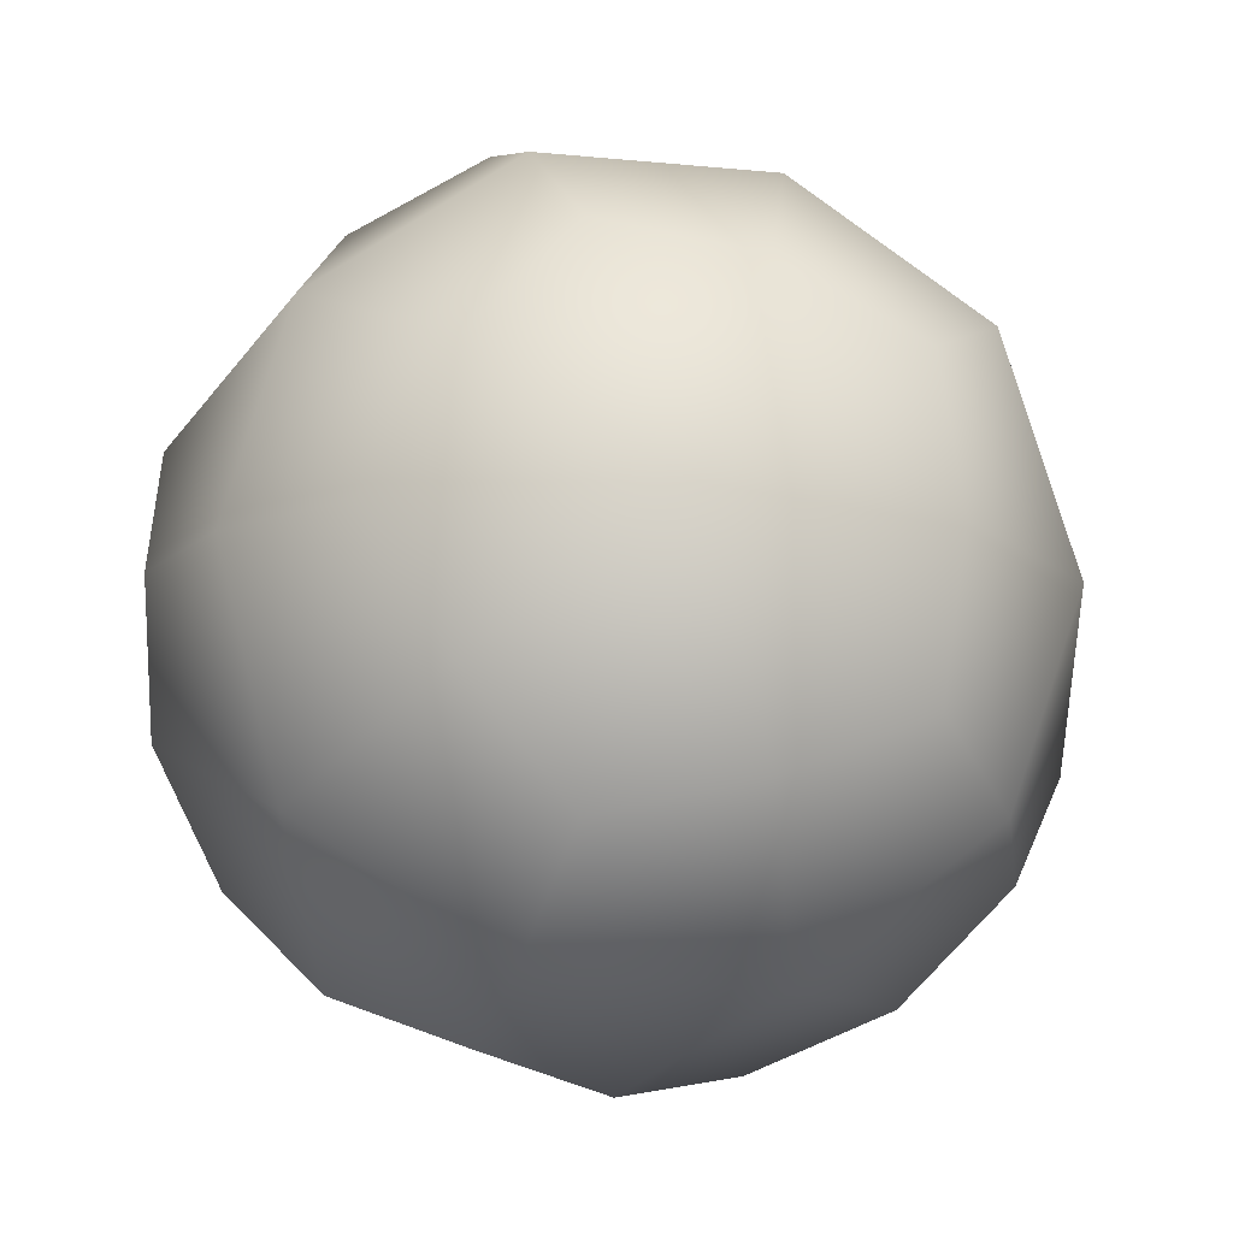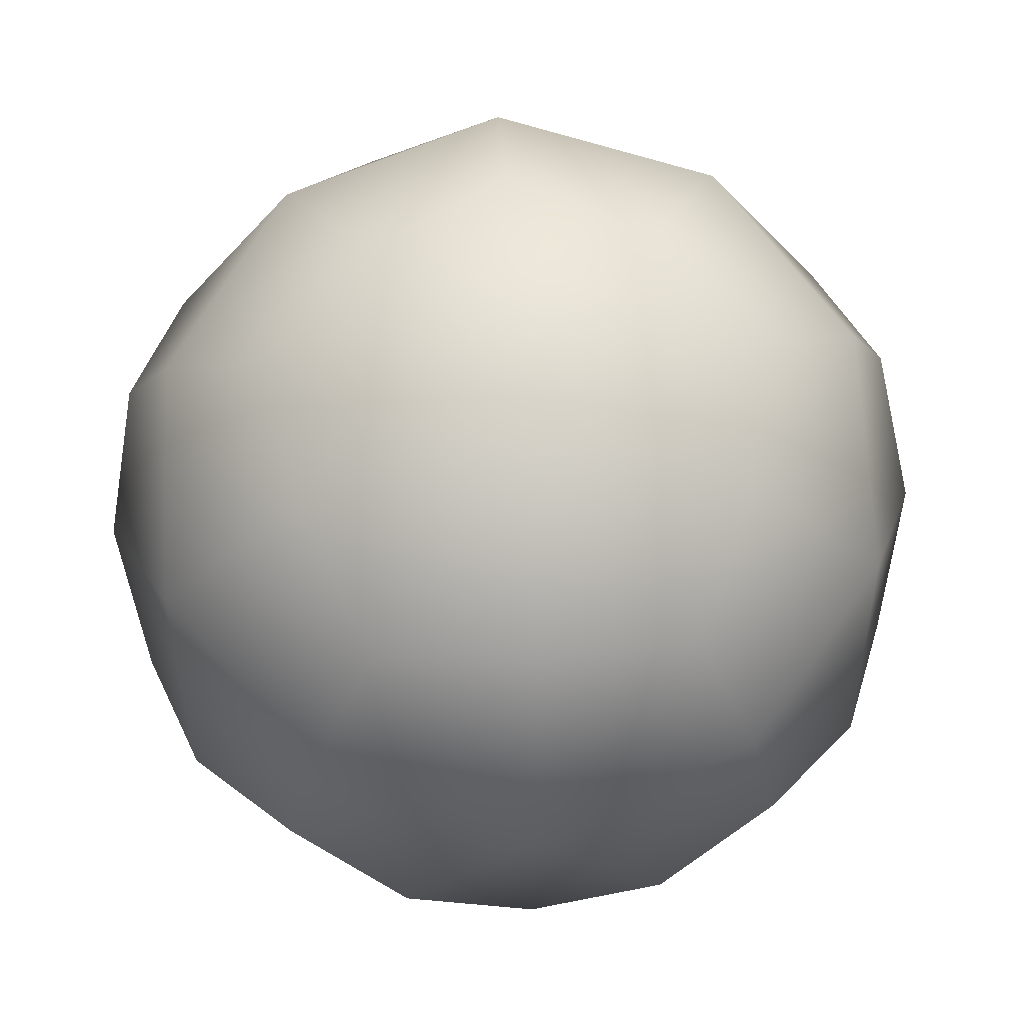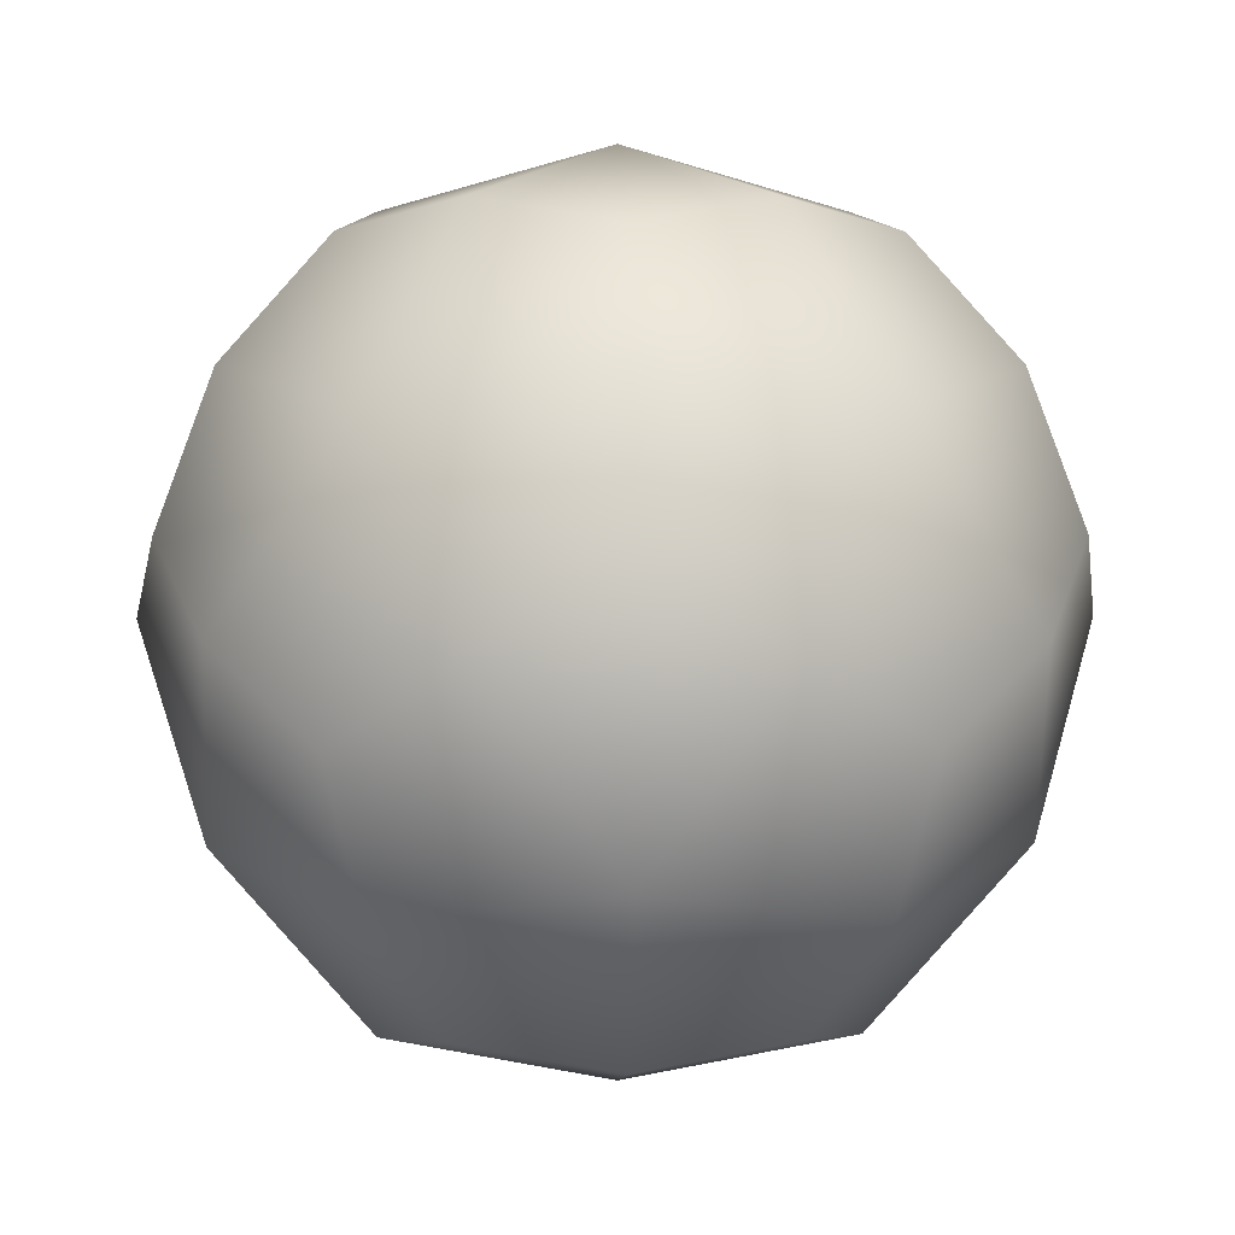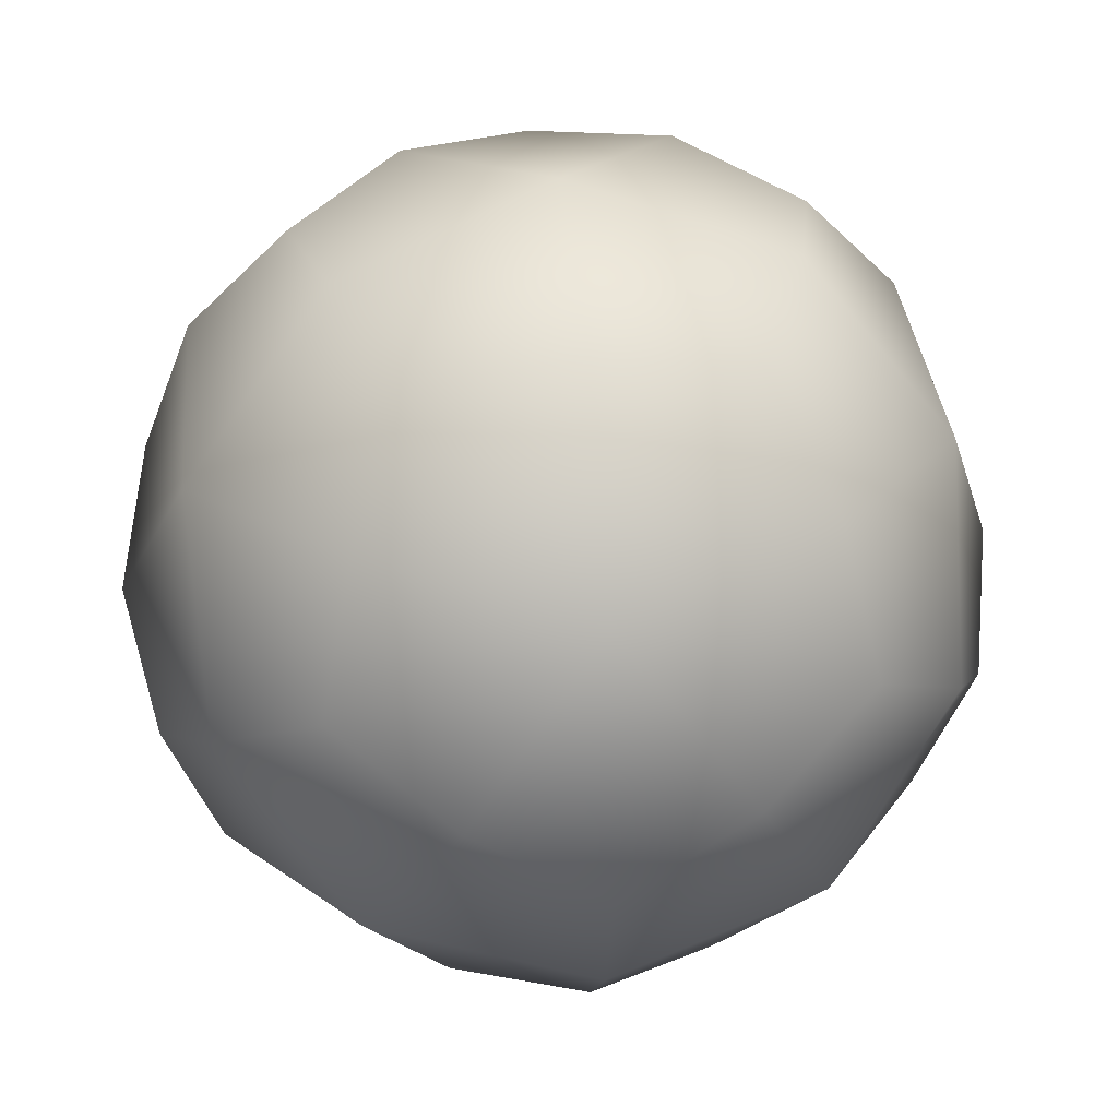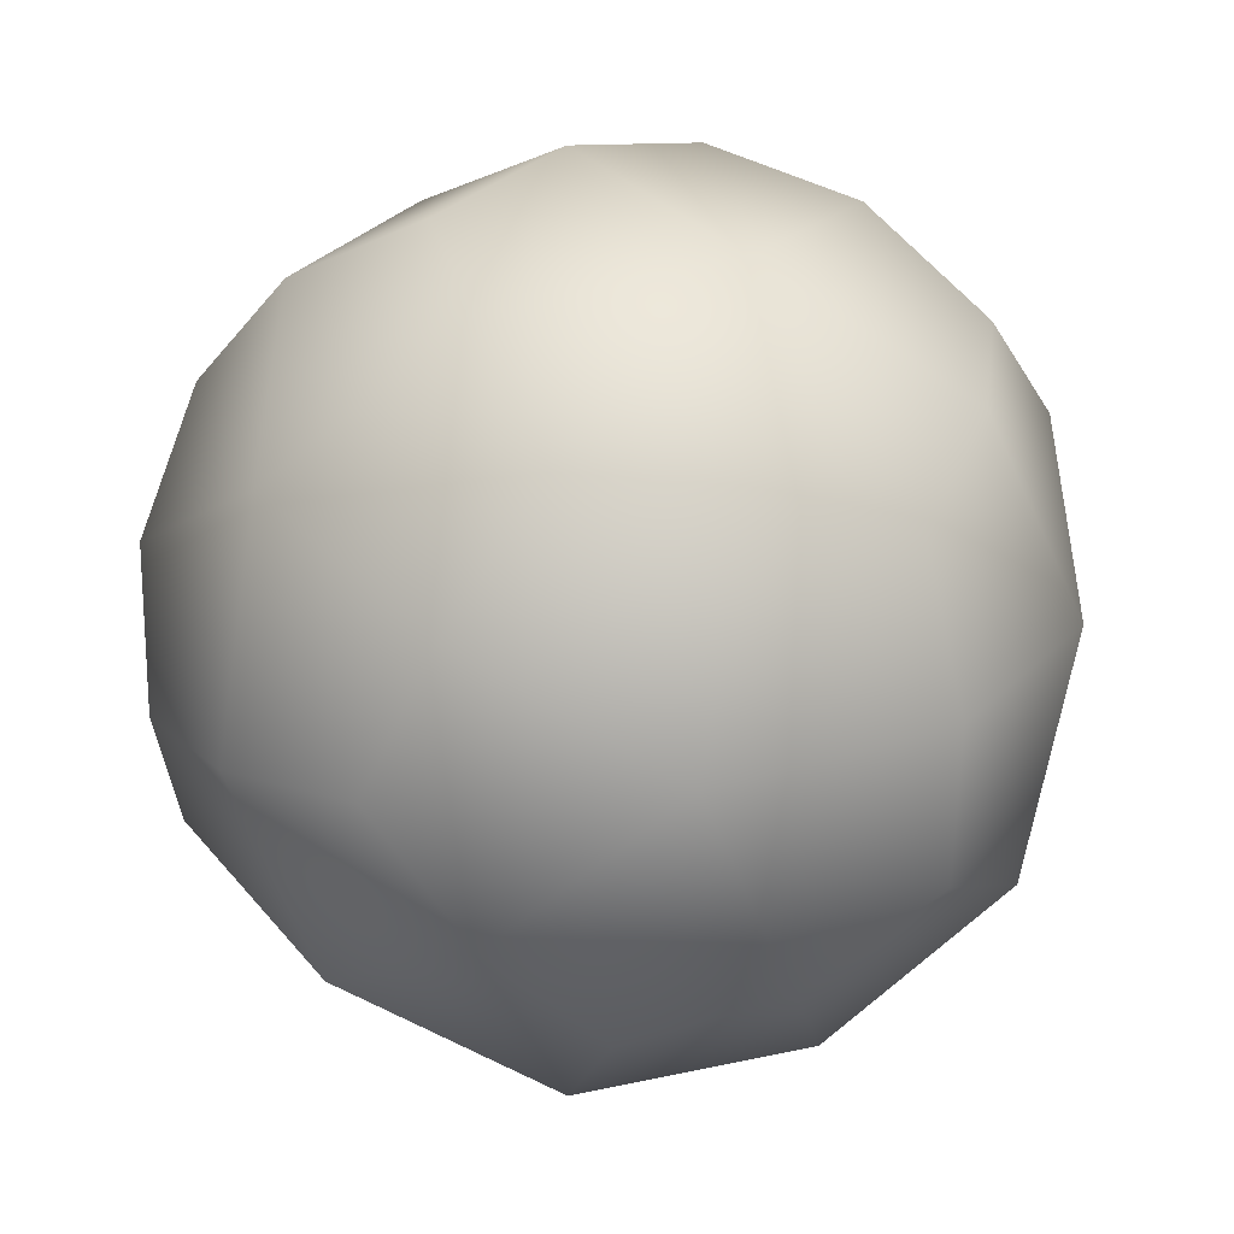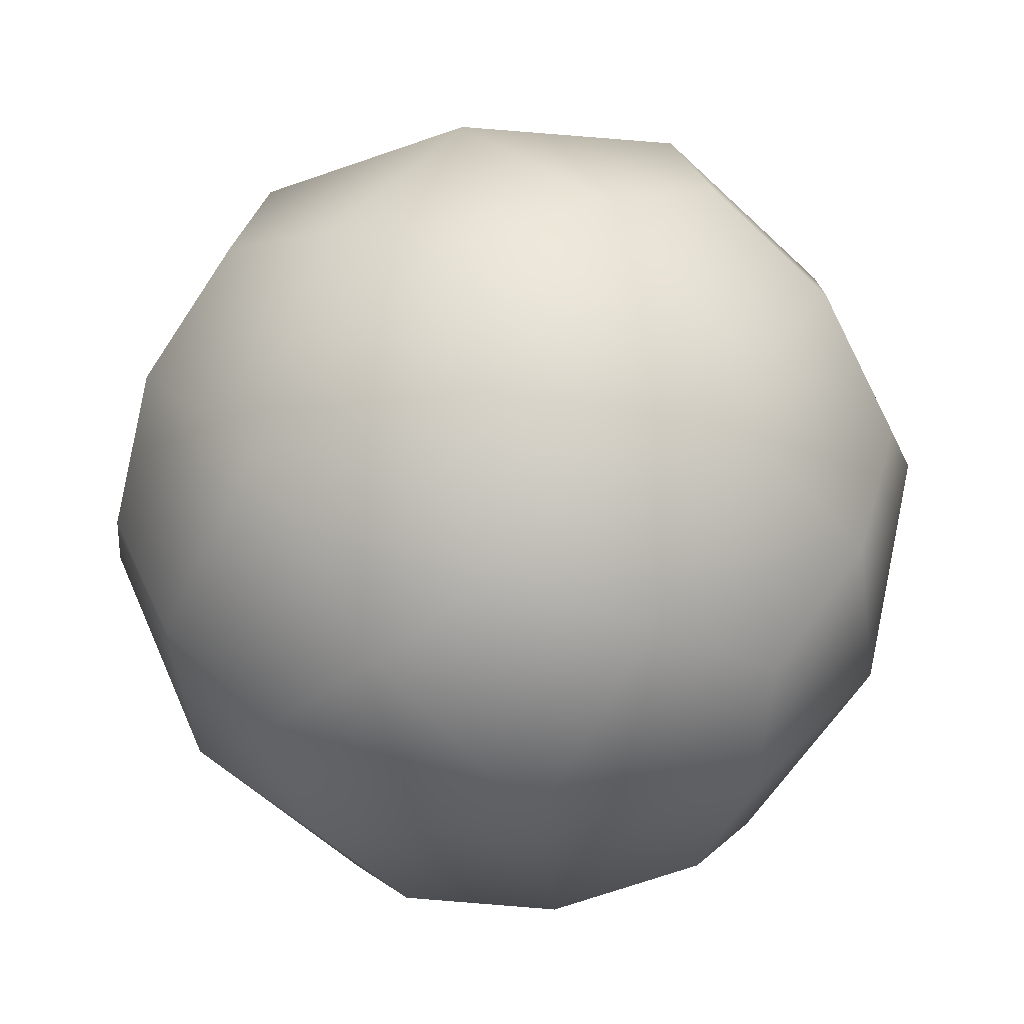
<metadata>
{"format":"obj","ext":"obj","renderer":"f3d","projection":"perspective","resolution":1024,"background":"white","views":[{"elev":-78.9,"azim":-20.3,"up":"+Z"},{"elev":50.4,"azim":176.4,"up":"+Z"},{"elev":4.4,"azim":33.9,"up":"+Y"},{"elev":35.0,"azim":-150.8,"up":"+Y"},{"elev":2.8,"azim":-71.3,"up":"+Z"},{"elev":-72.0,"azim":-173.0,"up":"+Z"}]}
</metadata>
<code>
o F1:GeoDome8
v -0.8665 -0.4555 -0.2815
v -0.8665 0.4555 0.2815
v -0.5355 -0.4555 0.7371
v -0.5355 0.4555 -0.7371
v 4.568e-19 -1.019 -3.297e-17
v -7.861e-18 -0.4555 -0.9111
v -7.861e-18 0.4555 0.9111
v 4.568e-19 1.019 3.357e-17
v 0.5355 -0.4555 0.7371
v 0.5355 0.4555 -0.7371
v 0.8665 -0.4555 -0.2815
v 0.8665 0.4555 0.2815
v -1.038 5.205e-19 -1.11e-19
v -0.8399 -0.5458 0.2729
v -0.8399 -2.661e-17 -0.6102
v -0.5191 -0.8831 -0.1687
v -0.5191 -0.5458 -0.7145
v -0.8399 2.765e-17 0.6102
v -0.8399 0.5458 -0.2729
v -0.5191 0.5458 0.7145
v -0.5191 0.8831 0.1687
v -0.3208 -0.8831 0.4416
v -0.3208 9.565e-18 0.9874
v -2.378e-18 -0.5458 0.8831
v -0.3208 -8.524e-18 -0.9874
v -0.3208 0.8831 -0.4416
v -2.378e-18 0.5458 -0.8831
v -2.378e-18 -0.8831 -0.5458
v 0.3208 -0.8831 0.4416
v 0.5191 -0.8831 -0.1687
v 0.3208 -8.524e-18 -0.9874
v 0.5191 -0.5458 -0.7145
v -2.378e-18 0.8831 0.5458
v 0.3208 9.565e-18 0.9874
v 0.5191 0.5458 0.7145
v 0.3208 0.8831 -0.4416
v 0.5191 0.8831 0.1687
v 0.8399 -0.5458 0.2729
v 0.8399 1.861e-17 0.6102
v 0.8399 -2.661e-17 -0.6102
v 0.8399 0.5458 -0.2729
v 1.038 -8.524e-18 -9.155e-18
v 0.3696 0.8231 0.5087
v -0.3696 0.8231 0.5087
v -0.598 0.8231 -0.1943
v -2.378e-18 0.8231 -0.6288
v 0.598 0.8231 -0.1943
v -2.378e-18 -0.1943 1.017
v -0.9676 -0.1943 0.3144
v -0.598 -0.1943 -0.8231
v 0.598 -0.1943 -0.8231
v 0.9676 -0.1943 0.3144
v -2.378e-18 0.1943 -1.017
v 0.9676 0.1943 -0.3144
v 0.598 0.1943 0.8231
v -0.598 0.1943 0.8231
v -0.9676 0.1943 -0.3144
v 0.3696 -0.8231 -0.5087
v 0.598 -0.8231 0.1943
v -2.378e-18 -0.8231 0.6288
v -0.598 -0.8231 0.1943
v -0.3696 -0.8231 -0.5087
g F1:GeoDome8_default
f 1 14 49 13
f 1 16 61 14
f 1 17 62 16
f 2 13 49 18
f 2 21 45 19
f 3 14 61 22
f 3 18 49 14
f 3 24 48 23
f 4 19 45 26
f 4 27 53 25
f 5 16 62 28
f 5 22 61 16
f 5 30 59 29
f 6 25 53 31
f 6 28 62 17
f 7 23 48 34
f 7 35 43 33
f 8 26 45 21
f 8 33 43 37
f 8 37 47 36
f 9 29 59 38
f 9 34 48 24
f 10 31 53 27
f 10 36 47 41
f 10 41 54 40
f 11 38 59 30
f 11 40 54 42
f 12 37 43 35
f 12 41 47 37
f 12 42 54 41
f 13 57 15 1
f 15 50 17 1
f 15 57 19 4
f 17 50 25 6
f 18 56 20 2
f 19 57 13 2
f 20 44 21 2
f 20 56 23 7
f 21 44 33 8
f 22 60 24 3
f 23 56 18 3
f 24 60 29 9
f 25 50 15 4
f 26 46 27 4
f 27 46 36 10
f 28 58 30 5
f 29 60 22 5
f 30 58 32 11
f 31 51 32 6
f 32 51 40 11
f 32 58 28 6
f 33 44 20 7
f 34 55 35 7
f 35 55 39 12
f 36 46 26 8
f 38 52 39 9
f 39 52 42 12
f 39 55 34 9
f 40 51 31 10
f 42 52 38 11

</code>
